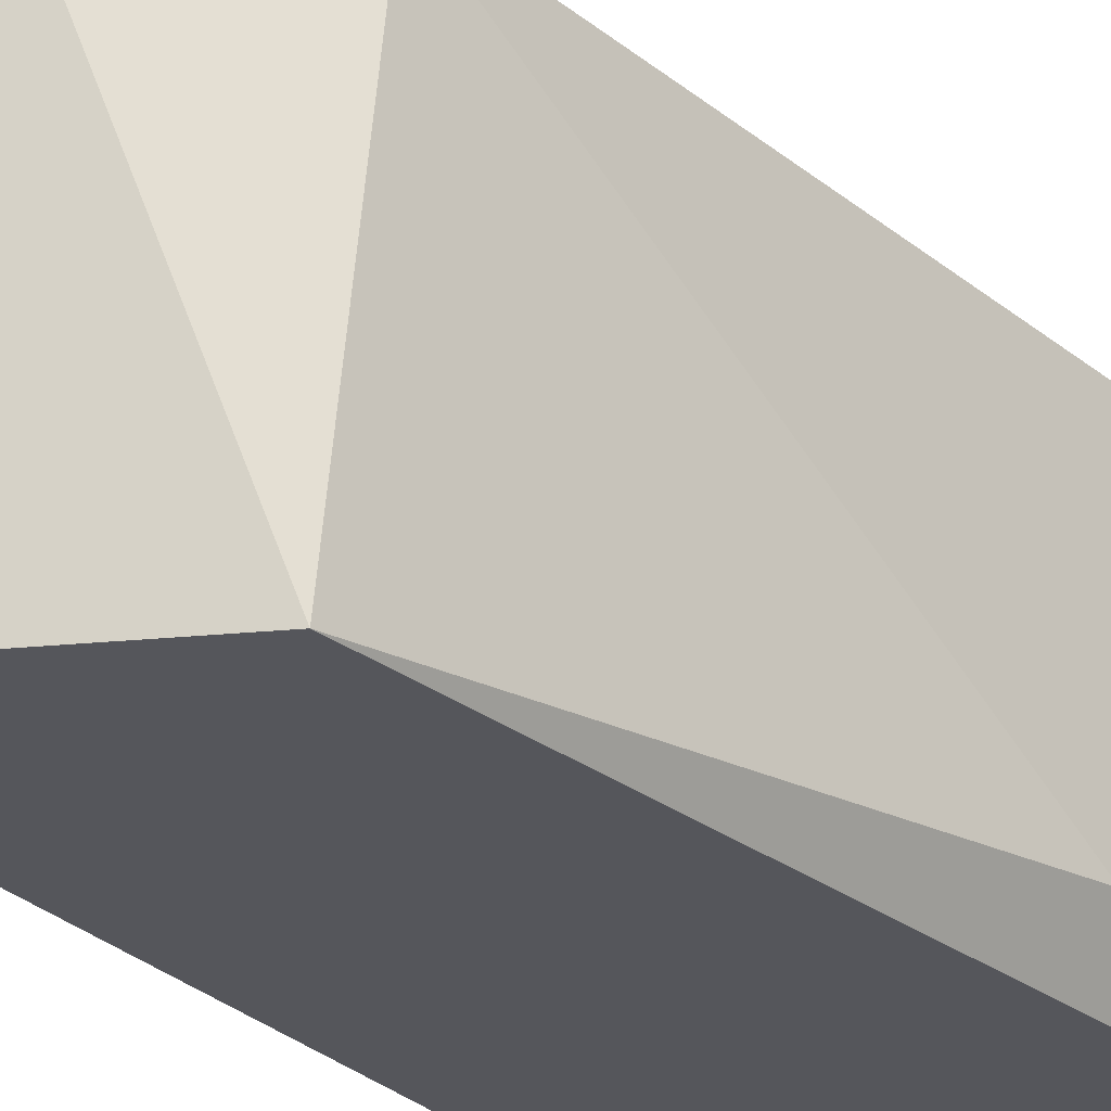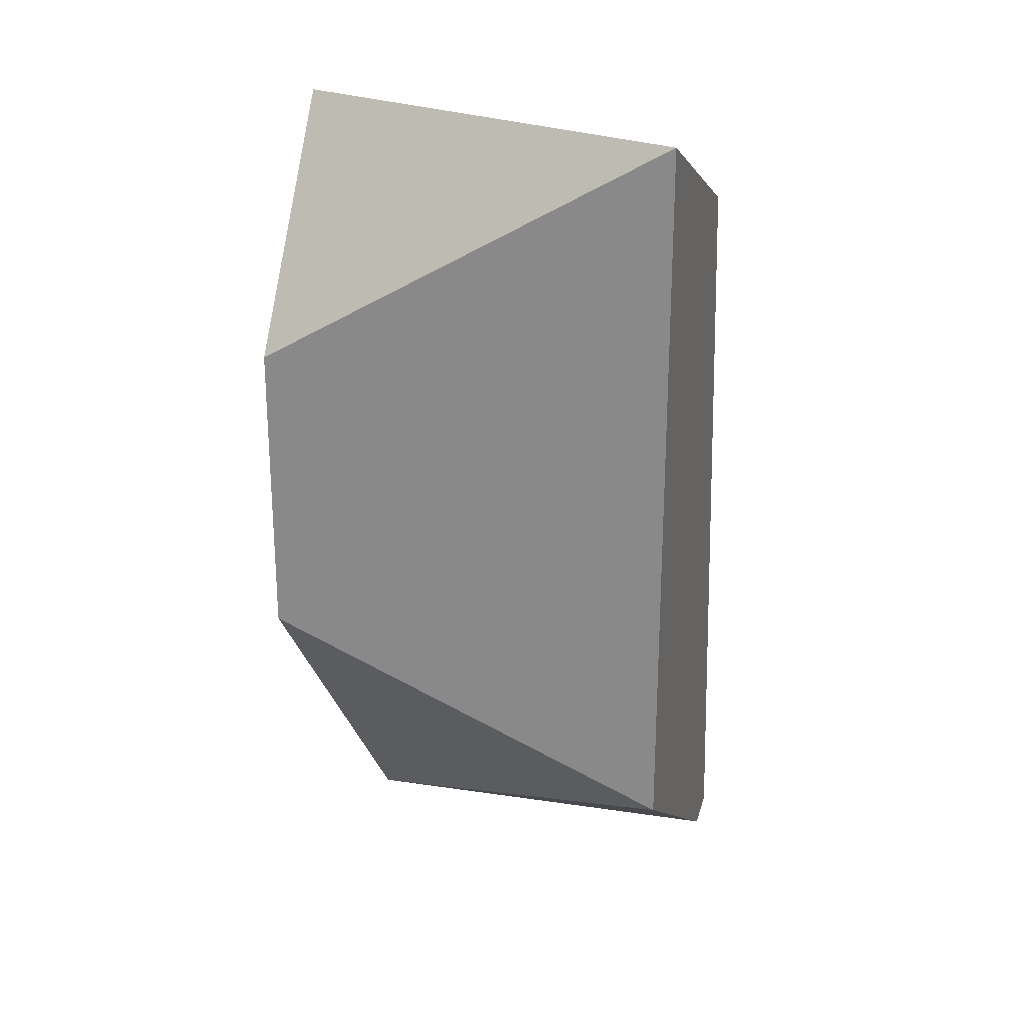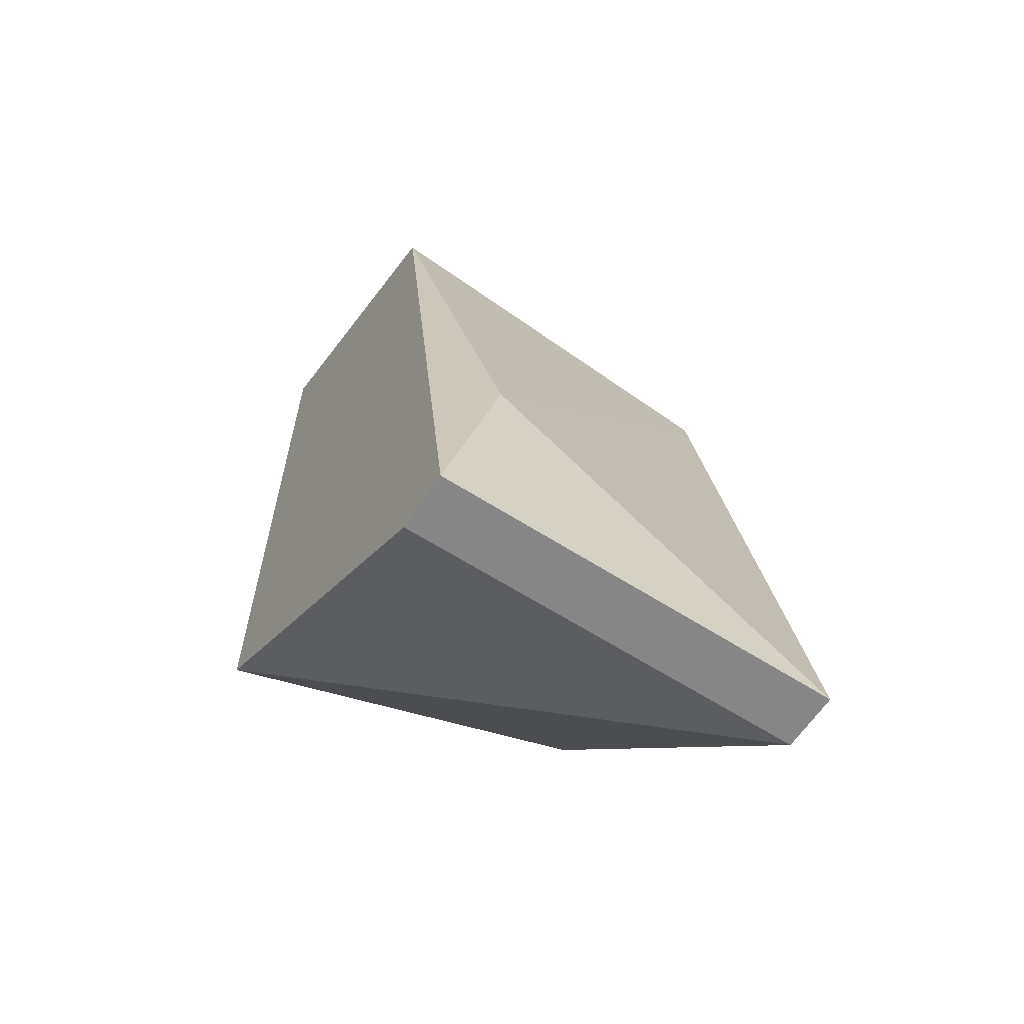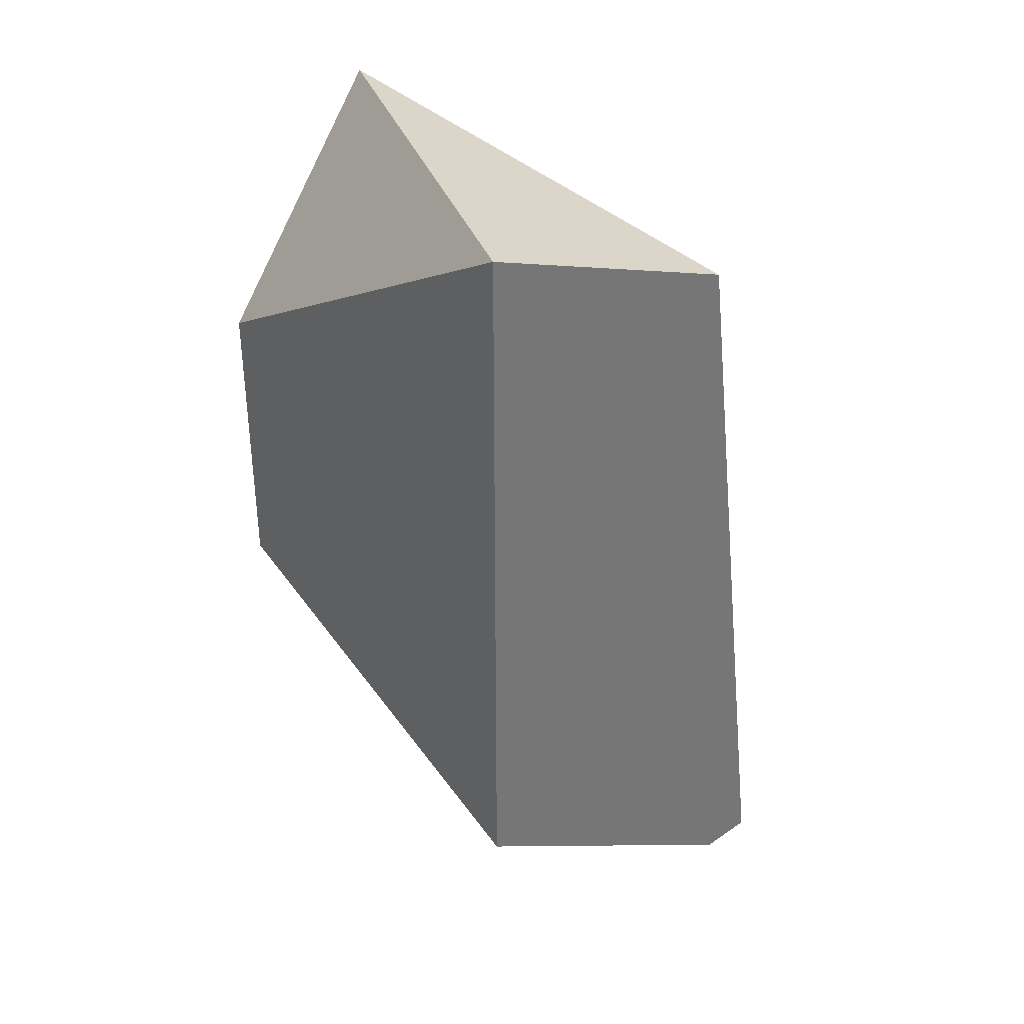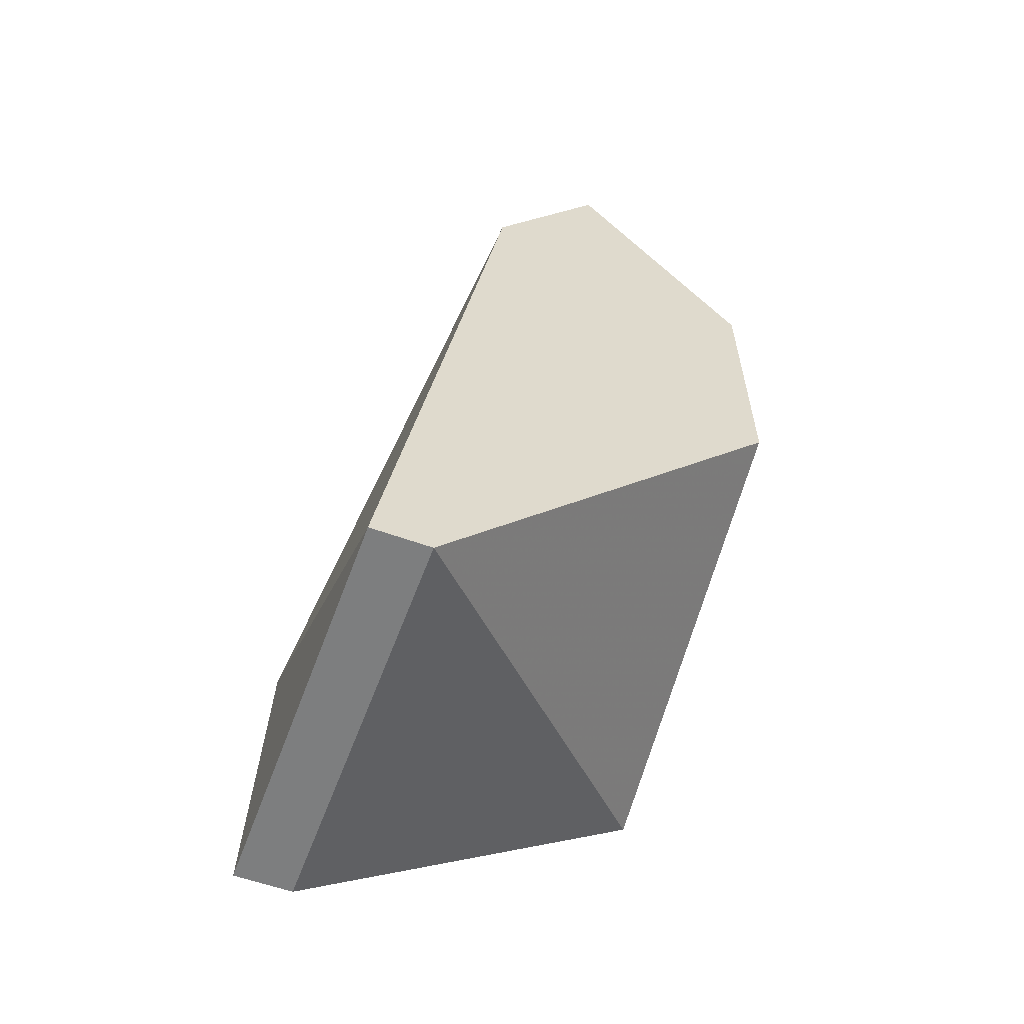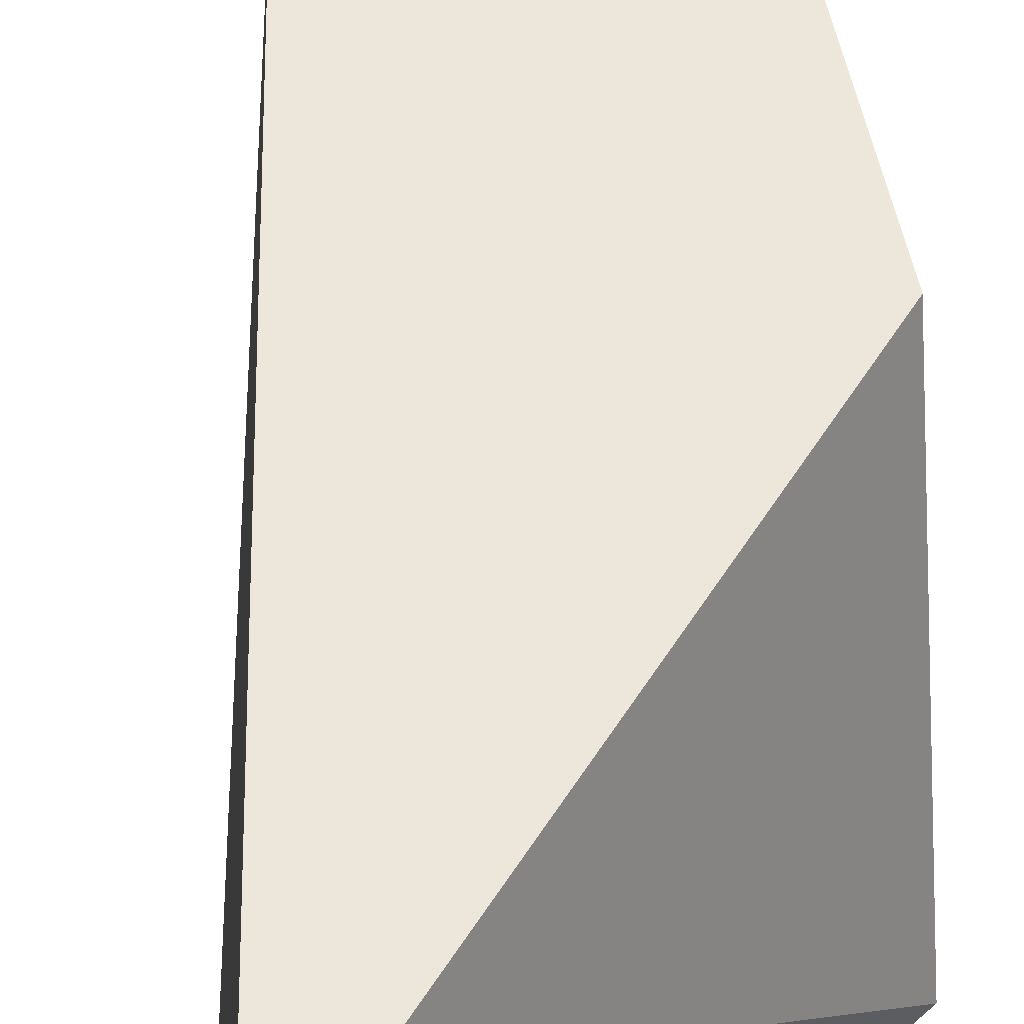
<metadata>
{"format":"obj","ext":"obj","renderer":"f3d","projection":"perspective","resolution":1024,"background":"white","views":[{"elev":-26.2,"azim":-149.4,"up":"+Z"},{"elev":23.6,"azim":104.1,"up":"+Y"},{"elev":-62.0,"azim":-123.1,"up":"+Y"},{"elev":35.4,"azim":138.2,"up":"+Y"},{"elev":-59.3,"azim":-20.3,"up":"+Y"},{"elev":50.7,"azim":-10.0,"up":"+Z"}]}
</metadata>
<code>
v 0.1362 -0.1474 0.009382
v 0.1156 -0.2296 -0.02658
v 0.1208 -0.2296 -0.02658
v 0.1516 -0.1474 -0.02658
v 0.1516 -0.1936 0.009382
v 0.1156 -0.2296 0.009382
v 0.1259 -0.1577 -0.02658
v 0.1516 -0.209 -0.02658
v 0.1259 -0.1628 0.009382
v 0.1516 -0.1679 0.009382
v 0.1156 -0.209 -0.02144
v 0.1208 -0.2296 0.009382
f 8 5 12
f 3 2 4
f 2 3 6
f 5 1 6
f 4 2 7
f 1 4 7
f 3 4 8
f 4 5 8
f 6 1 9
f 1 7 9
f 4 1 10
f 1 5 10
f 5 4 10
f 2 6 11
f 7 2 11
f 6 9 11
f 9 7 11
f 6 3 12
f 5 6 12
f 3 8 12

</code>
